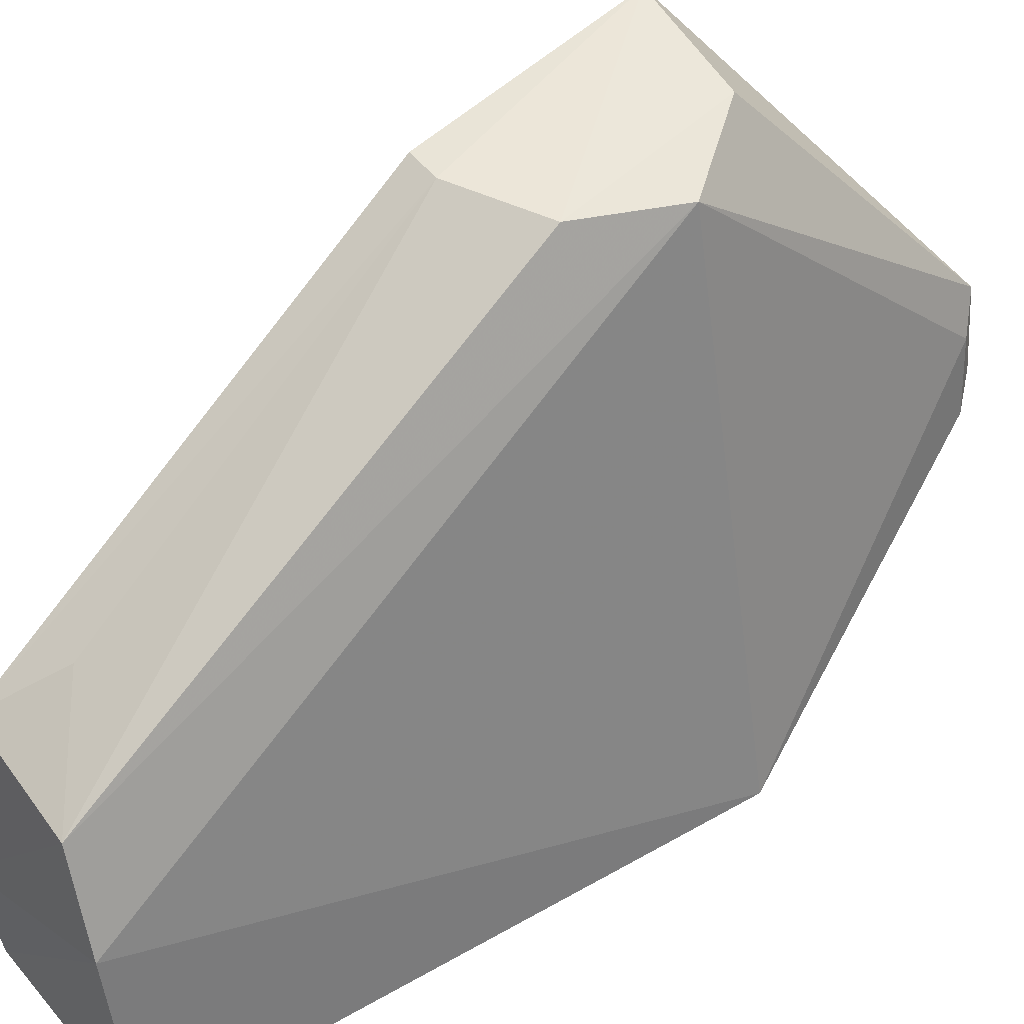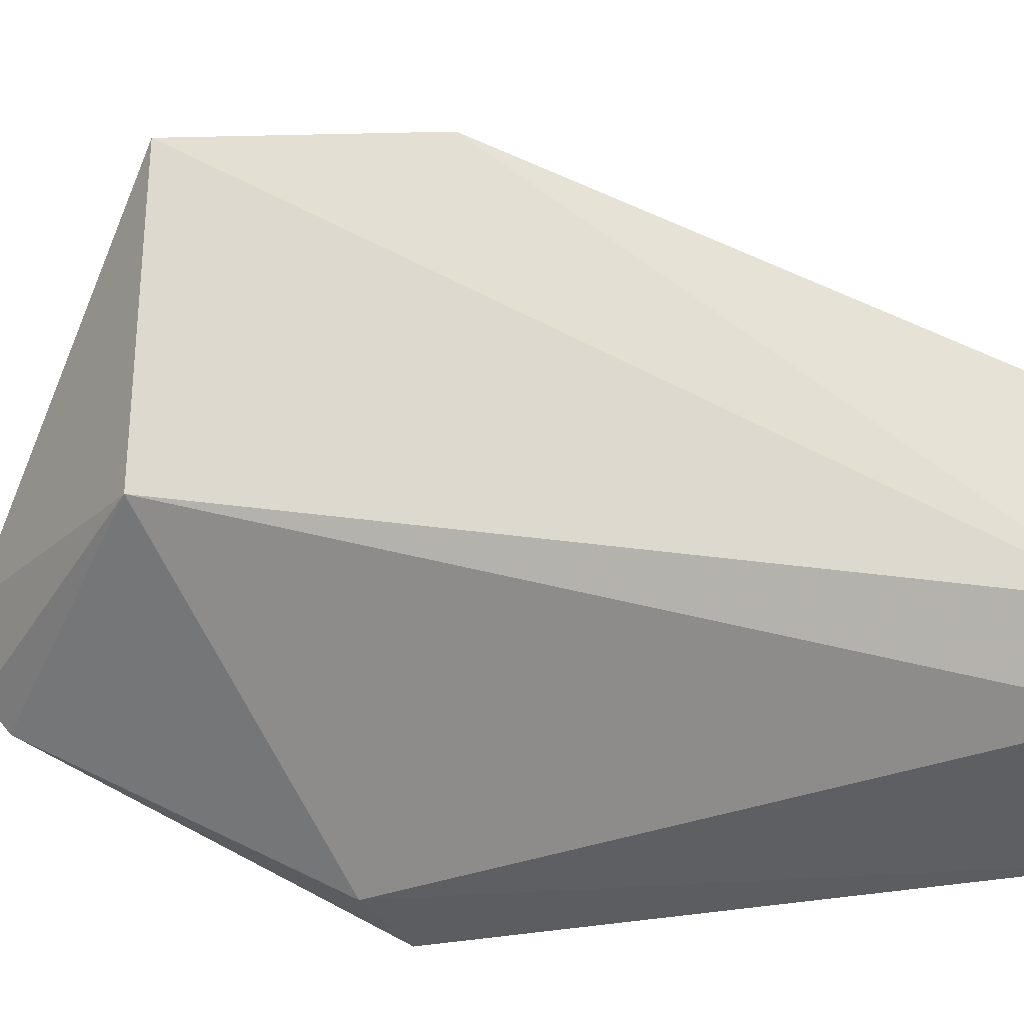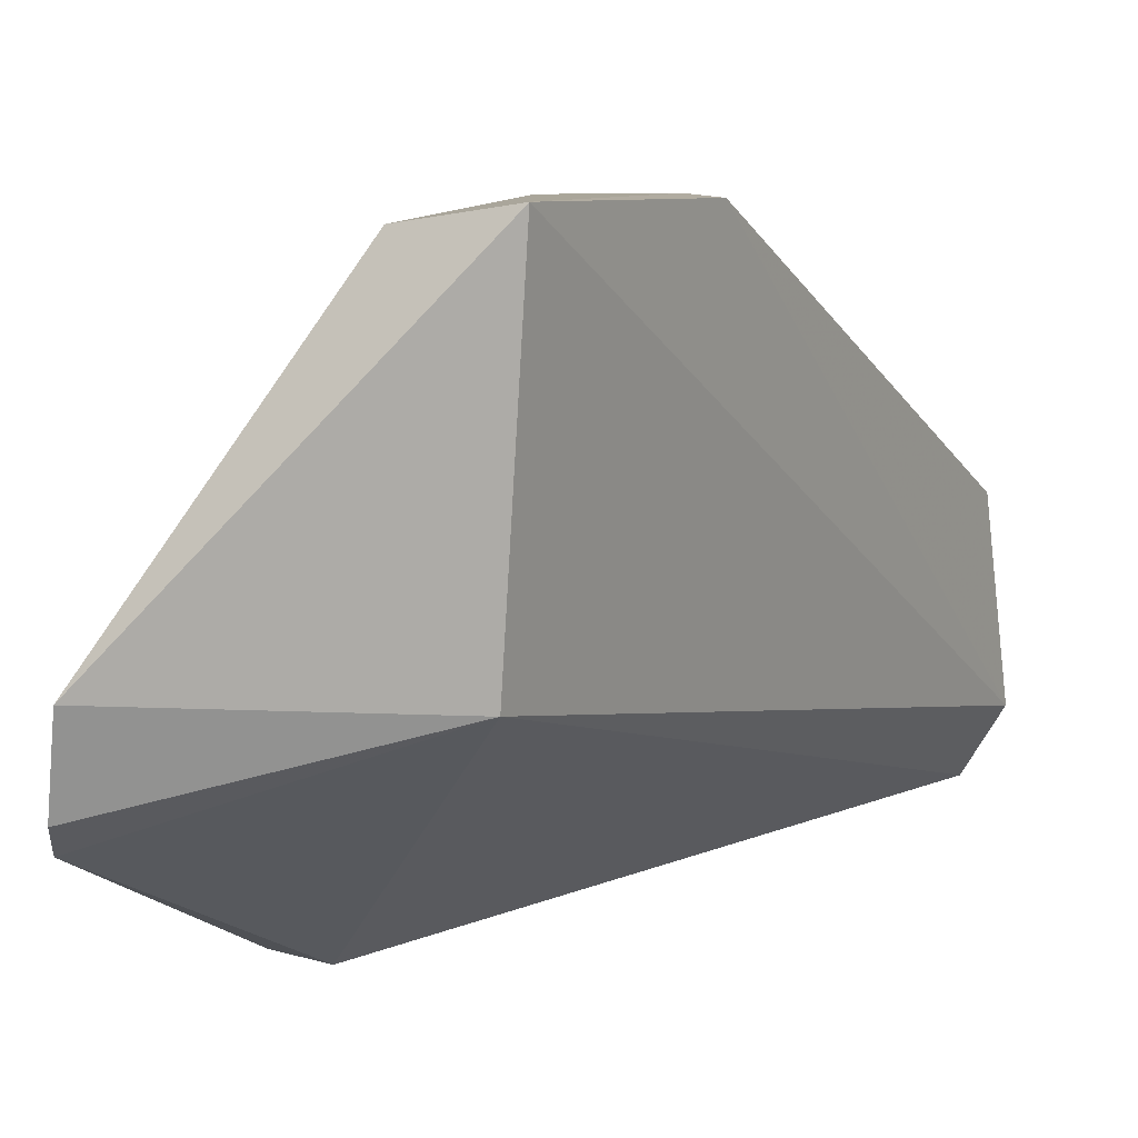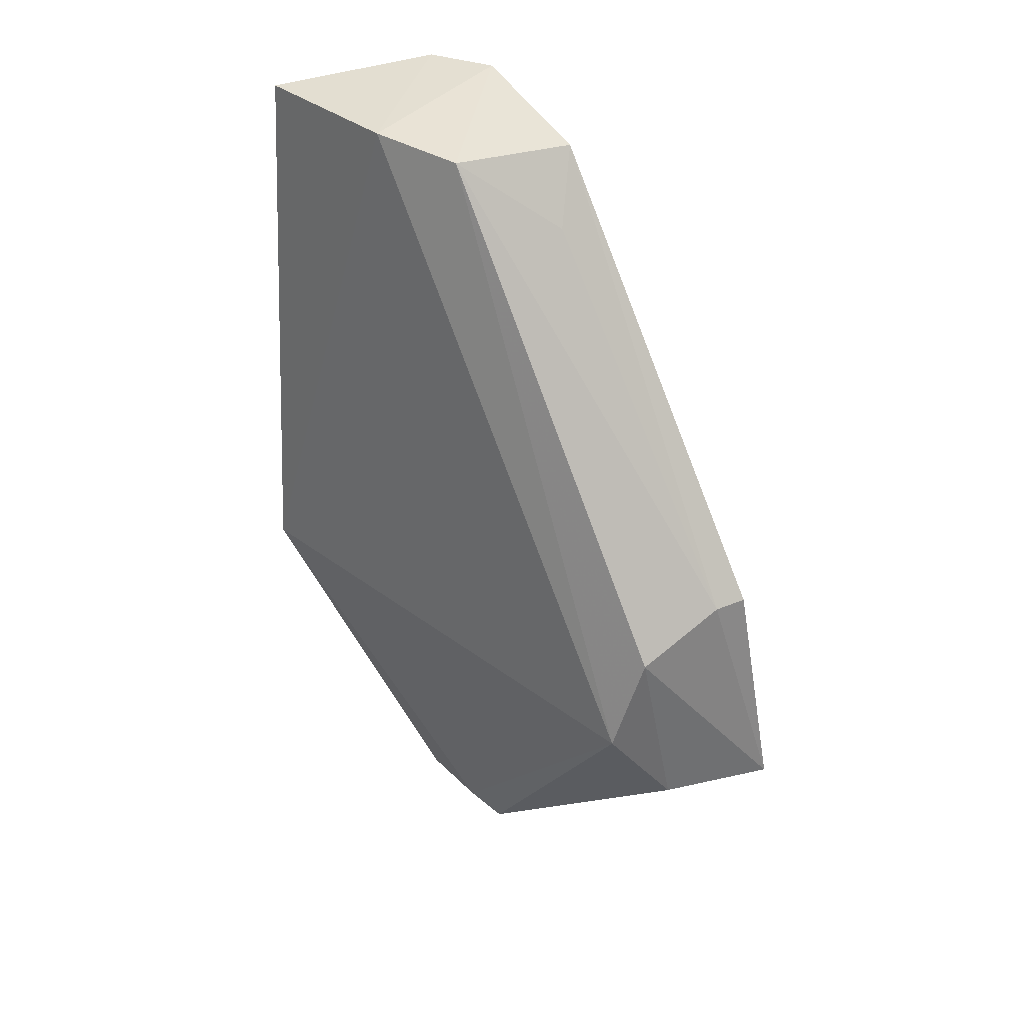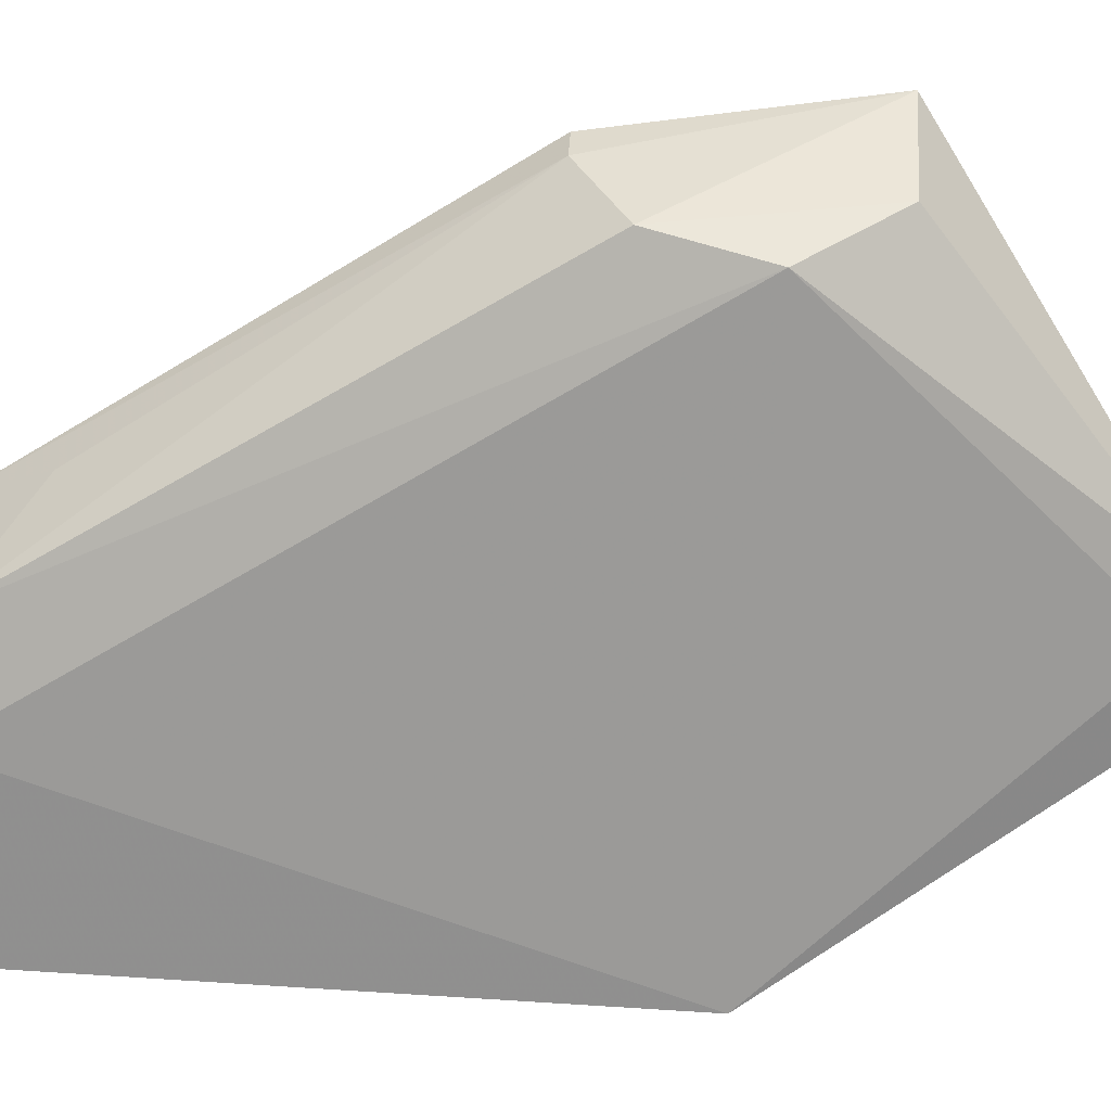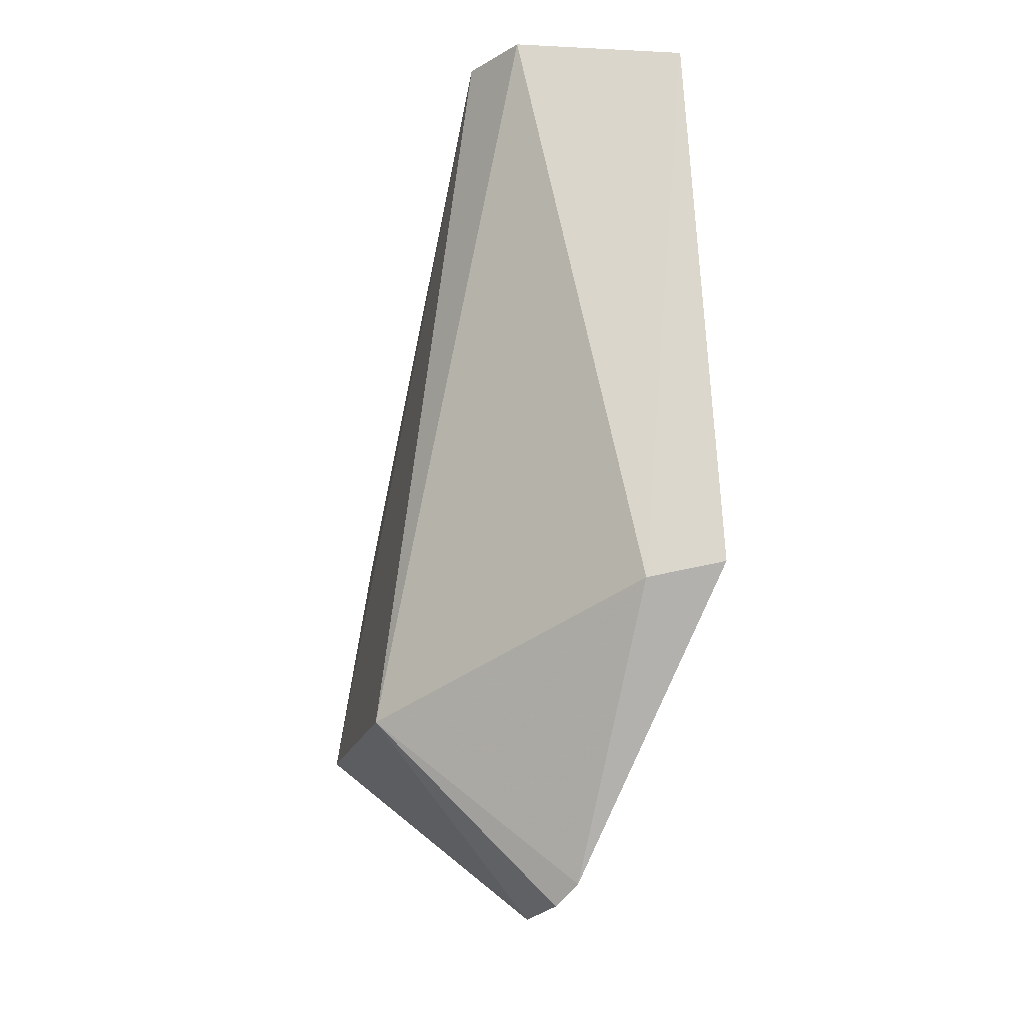
<metadata>
{"format":"obj","ext":"obj","renderer":"f3d","projection":"perspective","resolution":1024,"background":"white","views":[{"elev":48.1,"azim":-125.8,"up":"+Z"},{"elev":-28.6,"azim":106.2,"up":"+Z"},{"elev":12.4,"azim":39.1,"up":"+Z"},{"elev":33.3,"azim":-29.7,"up":"+Y"},{"elev":36.3,"azim":-87.9,"up":"+Z"},{"elev":-17.7,"azim":170.3,"up":"+Y"}]}
</metadata>
<code>
v -0.01079 0.03231 0.09557
v -0.008414 0.01597 0.09682
v -0.01478 0.06389 0.06536
v -0.0293 0.06273 0.05826
v -0.02118 0.02227 0.09459
v -0.02337 0.003259 0.06995
v -0.02363 0.06191 0.07608
v -0.01915 0.0292 0.09545
v -0.009556 0.01539 0.07575
v -0.02612 0.02265 0.05934
v -0.03157 0.02386 0.05859
v -0.02105 0.001486 0.07717
v -0.01518 0.06199 0.07736
v -0.02669 0.06257 0.07003
v -0.01642 0.01625 0.09537
v -0.0132 0.03234 0.09562
v -0.01754 0.06385 0.06093
v -0.0224 0.00272 0.07486
v -0.02213 0.001902 0.07179
v -0.0174 0.05714 0.08013
f 1 2 3
f 8 7 5
f 9 3 2
f 10 9 6
f 11 10 6
f 11 4 10
f 12 9 2
f 13 1 3
f 13 3 7
f 14 7 3
f 14 5 7
f 14 11 5
f 14 4 11
f 15 8 5
f 15 2 8
f 15 12 2
f 15 5 12
f 16 8 2
f 16 2 1
f 16 7 8
f 16 1 13
f 17 10 4
f 17 3 9
f 17 9 10
f 17 14 3
f 17 4 14
f 18 11 6
f 18 12 5
f 18 5 11
f 19 6 9
f 19 9 12
f 19 18 6
f 19 12 18
f 20 16 13
f 20 13 7
f 20 7 16

</code>
